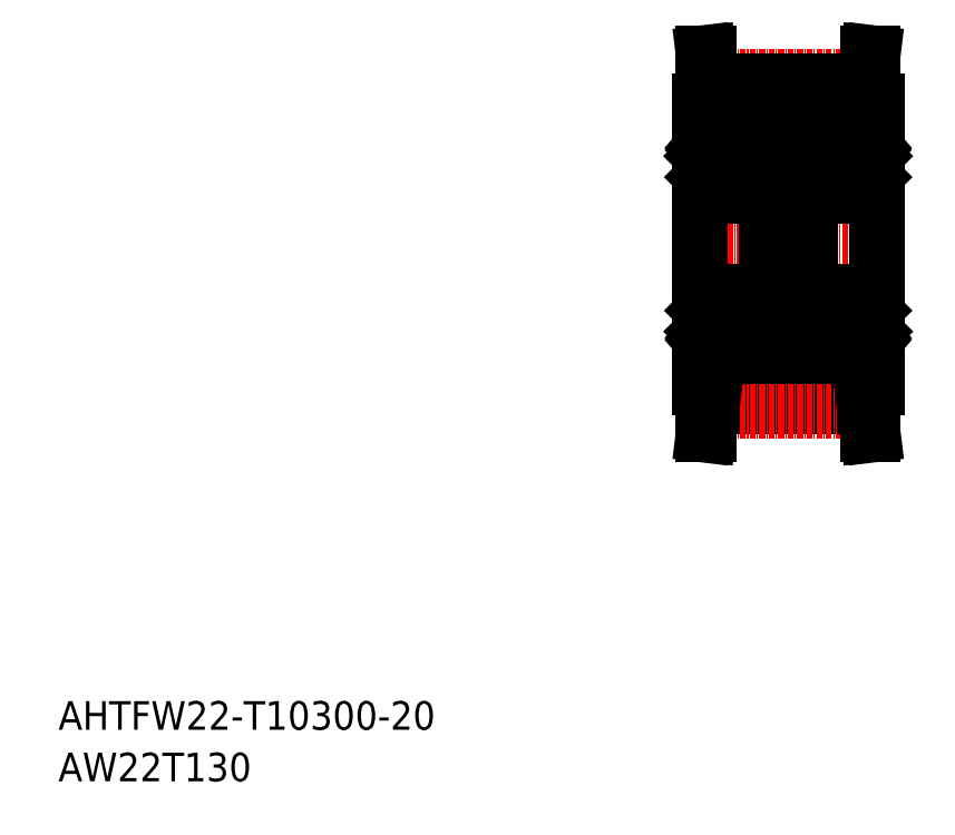
<metadata>
{"format":"dxf","ext":"dxf","renderer":"ezdxf+matplotlib","layout":"modelspace","background":"white","min_lineweight":24,"dpi":150}
</metadata>
<code>
0
SECTION
2
ENTITIES
0
TEXT
8
0
10
-286
20
-50
30
0
40
6
1
AHTFW22-T10300-20
0
TEXT
8
0
10
-286
20
-60.81
30
0
40
6
1
AW22T130
0
LINE
8
CENTER
10
-155.8
20
51.91
30
0
11
-110.3
21
51.91
31
0
0
LINE
8
0
10
-149.1
20
84.99
30
0
11
-117.1
21
84.99
31
0
0
LINE
8
CENTER
10
-149.2
20
86.93
30
0
11
-116.9
21
86.93
31
0
0
LINE
8
0
10
-149.1
20
81.91
30
0
11
-151.6
21
81.91
31
0
0
LINE
8
0
10
-117.1
20
81.91
30
0
11
-114.6
21
81.91
31
0
0
LINE
8
0
10
-149.1
20
86
30
0
11
-149.1
21
81.91
31
0
0
LINE
8
0
10
-149.8
20
91.91
30
0
11
-149.1
21
86
31
0
0
LINE
8
0
10
-116.3
20
91.91
30
0
11
-117.1
21
86
31
0
0
LINE
8
0
10
-115.3
20
91.91
30
0
11
-116.3
21
91.91
31
0
0
LINE
8
0
10
-117.1
20
86
30
0
11
-117.1
21
81.91
31
0
0
LINE
8
0
10
-149.1
20
85.99
30
0
11
-117.1
21
85.99
31
0
0
LINE
8
0
10
-151.6
20
81.91
30
0
11
-151.6
21
41.91
31
0
0
LINE
8
0
10
-114.6
20
81.91
30
0
11
-114.6
21
41.91
31
0
0
LINE
8
0
10
-115.3
20
91.91
30
0
11
-116.1
21
85.82
31
0
0
LINE
8
0
10
-116.1
20
85.82
30
0
11
-116.1
21
81.91
31
0
0
LINE
8
0
10
-150.8
20
91.91
30
0
11
-150.1
21
85.82
31
0
0
LINE
8
0
10
-150.8
20
91.91
30
0
11
-149.8
21
91.91
31
0
0
LINE
8
0
10
-150.1
20
85.82
30
0
11
-150.1
21
81.91
31
0
0
LINE
8
0
10
-151.6
20
81.91
30
0
11
-151.6
21
40.91
31
0
0
LINE
8
0
10
-114.6
20
81.91
30
0
11
-114.6
21
40.91
31
0
0
LINE
8
0
10
-151.6
20
66.91
30
0
11
-151.6
21
21.91
31
0
0
LINE
8
0
10
-128.6
20
72.41
30
0
11
-137.6
21
72.41
31
0
0
LINE
8
0
10
-114.6
20
66.91
30
0
11
-114.6
21
26.91
31
0
0
LINE
8
0
10
-114.6
20
66.91
30
0
11
-114.6
21
21.91
31
0
0
LINE
8
0
10
-149.1
20
17.84
30
0
11
-117.1
21
17.84
31
0
0
LINE
8
0
10
-149.1
20
18.83
30
0
11
-117.1
21
18.83
31
0
0
LINE
8
CENTER
10
-149.2
20
16.9
30
0
11
-116.9
21
16.9
31
0
0
LINE
8
0
10
-149.1
20
17.82
30
0
11
-149.1
21
21.91
31
0
0
LINE
8
0
10
-150.1
20
18.01
30
0
11
-150.1
21
21.91
31
0
0
LINE
8
0
10
-149.1
20
21.91
30
0
11
-151.6
21
21.91
31
0
0
LINE
8
0
10
-149.8
20
11.91
30
0
11
-149.1
21
17.82
31
0
0
LINE
8
0
10
-150.8
20
11.91
30
0
11
-150.1
21
18.01
31
0
0
LINE
8
0
10
-150.8
20
11.91
30
0
11
-149.8
21
11.91
31
0
0
LINE
8
0
10
-117.1
20
17.82
30
0
11
-117.1
21
21.91
31
0
0
LINE
8
0
10
-116.1
20
18.01
30
0
11
-116.1
21
21.91
31
0
0
LINE
8
0
10
-117.1
20
21.91
30
0
11
-114.6
21
21.91
31
0
0
LINE
8
0
10
-116.3
20
11.91
30
0
11
-117.1
21
17.82
31
0
0
LINE
8
0
10
-115.3
20
11.91
30
0
11
-116.1
21
18.01
31
0
0
LINE
8
0
10
-115.3
20
11.91
30
0
11
-116.3
21
11.91
31
0
0
LINE
8
0
10
-139.7
20
71.61
30
0
11
-141.4
21
71.61
31
0
0
LINE
8
0
10
-139.9
20
66.71
30
0
11
-141.4
21
66.71
31
0
0
LINE
8
0
10
-150
20
41.91
30
0
11
-139.2
21
41.91
31
0
0
LINE
8
0
10
-150
20
75.41
30
0
11
-139.2
21
75.41
31
0
0
CIRCLE
8
0
10
-144.6
20
69.16
30
0
40
3.969
0
LINE
8
0
10
-150
20
61.91
30
0
11
-139.2
21
61.91
31
0
0
LINE
8
0
10
-139.9
20
37.11
30
0
11
-141.4
21
37.11
31
0
0
LINE
8
0
10
-139.7
20
32.21
30
0
11
-141.4
21
32.21
31
0
0
CIRCLE
8
0
10
-144.6
20
34.66
30
0
40
3.969
0
LINE
8
0
10
-150
20
28.41
30
0
11
-139.2
21
28.41
31
0
0
LINE
8
0
10
-151.6
20
73.81
30
0
11
-151.6
21
30.01
31
0
0
LINE
8
0
10
-150.7
20
33.63
30
0
11
-150.7
21
37.31
31
0
0
LINE
8
0
10
-151
20
33.51
30
0
11
-151
21
37.31
31
0
0
ARC
8
0
10
-150
20
30.01
30
0
40
1.6
50
180
51
270
0
LINE
8
0
10
-147.3
20
28.41
30
0
11
-147.3
21
28.41
31
0
0
LINE
8
0
10
-144.6
20
28.41
30
0
11
-144.6
21
28.41
31
0
0
LINE
8
0
10
-149.9
20
32.41
30
0
11
-151
21
33.51
31
0
0
LINE
8
0
10
-149.6
20
32.53
30
0
11
-150.7
21
33.63
31
0
0
ARC
8
0
10
-149.4
20
32.01
30
0
40
0.2
50
90
51
175
0
ARC
8
0
10
-150.2
20
31.17
30
0
40
0.5
50
220.1
51
355
0
LINE
8
0
10
-150.8
20
31.11
30
0
11
-150.5
21
30.85
31
0
0
ARC
8
0
10
-151.4
20
30.91
30
0
40
0.2
50
90
51
180
0
LINE
8
0
10
-151.4
20
31.11
30
0
11
-150.8
21
31.11
31
0
0
LINE
8
0
10
-150.5
20
31.73
30
0
11
-150.3
21
31.5
31
0
0
LINE
8
0
10
-150.3
20
31.5
30
0
11
-150.5
21
31.31
31
0
0
LINE
8
0
10
-150.5
20
31.31
30
0
11
-150.3
21
31.05
31
0
0
ARC
8
0
10
-150.2
20
31.18
30
0
40
0.2
50
220
51
357.6
0
LINE
8
0
10
-150.5
20
31.73
30
0
11
-150.7
21
31.54
31
0
0
ARC
8
0
10
-150.5
20
31.31
30
0
40
0.3
50
130
51
220.1
0
LINE
8
0
10
-149.7
20
31.13
30
0
11
-149.6
21
32.03
31
0
0
LINE
8
0
10
-149.6
20
31.69
30
0
11
-149.6
21
32.53
31
0
0
LINE
8
0
10
-150
20
31.17
30
0
11
-149.9
21
32.41
31
0
0
LINE
8
0
10
-149.4
20
32.21
30
0
11
-147.7
21
32.21
31
0
0
ARC
8
0
10
-150
20
40.31
30
0
40
1.6
50
90
51
180
0
LINE
8
0
10
-149.8
20
38.27
30
0
11
-149.4
21
37.25
31
0
0
ARC
8
0
10
-150.7
20
37.31
30
0
40
0.3
50
90
51
180
0
LINE
8
0
10
-151.4
20
37.91
30
0
11
-150.9
21
37.91
31
0
0
ARC
8
0
10
-151.4
20
38.11
30
0
40
0.2
50
180
51
270
0
LINE
8
0
10
-150.1
20
37.61
30
0
11
-150.1
21
37.31
31
0
0
LINE
8
0
10
-150.1
20
37.31
30
0
11
-150.7
21
37.31
31
0
0
LINE
8
0
10
-150.9
20
37.91
30
0
11
-150.5
21
38.29
31
0
0
ARC
8
0
10
-150.1
20
37.86
30
0
40
0.5996
50
87.2
51
135
0
ARC
8
0
10
-150.1
20
38.16
30
0
40
0.3002
50
19.97
51
94.46
0
LINE
8
0
10
-150.7
20
37.61
30
0
11
-150.1
21
37.61
31
0
0
LINE
8
0
10
-149.2
20
37.11
30
0
11
-147.7
21
37.11
31
0
0
ARC
8
0
10
-149.2
20
37.31
30
0
40
0.2
50
200
51
270
0
LINE
8
0
10
-151
20
70.32
30
0
11
-151
21
66.51
31
0
0
LINE
8
0
10
-150.7
20
70.19
30
0
11
-150.7
21
66.51
31
0
0
ARC
8
0
10
-150
20
63.51
30
0
40
1.6
50
180
51
270
0
LINE
8
0
10
-150.9
20
65.91
30
0
11
-150.5
21
65.54
31
0
0
ARC
8
0
10
-151.4
20
65.71
30
0
40
0.2
50
90
51
180
0
LINE
8
0
10
-149.8
20
65.56
30
0
11
-149.4
21
66.58
31
0
0
ARC
8
0
10
-150.1
20
65.66
30
0
40
0.3002
50
265.5
51
340
0
ARC
8
0
10
-150.1
20
65.96
30
0
40
0.5996
50
225
51
272.8
0
ARC
8
0
10
-150.7
20
66.51
30
0
40
0.3
50
180
51
270
0
LINE
8
0
10
-151.4
20
65.91
30
0
11
-150.9
21
65.91
31
0
0
LINE
8
0
10
-150.7
20
66.21
30
0
11
-150.1
21
66.21
31
0
0
LINE
8
0
10
-150.1
20
66.51
30
0
11
-150.7
21
66.51
31
0
0
LINE
8
0
10
-150.1
20
66.21
30
0
11
-150.1
21
66.51
31
0
0
LINE
8
0
10
-149.2
20
66.71
30
0
11
-147.7
21
66.71
31
0
0
ARC
8
0
10
-149.2
20
66.51
30
0
40
0.2
50
90
51
160
0
ARC
8
0
10
-150
20
73.81
30
0
40
1.6
50
90
51
180
0
ARC
8
0
10
-149.4
20
71.81
30
0
40
0.2
50
185
51
270
0
LINE
8
0
10
-149.6
20
72.14
30
0
11
-149.6
21
71.29
31
0
0
LINE
8
0
10
-150
20
72.66
30
0
11
-149.9
21
71.42
31
0
0
LINE
8
0
10
-149.7
20
72.7
30
0
11
-149.6
21
71.8
31
0
0
LINE
8
0
10
-149.9
20
71.42
30
0
11
-151
21
70.32
31
0
0
LINE
8
0
10
-149.6
20
71.29
30
0
11
-150.7
21
70.19
31
0
0
LINE
8
0
10
-151.4
20
72.71
30
0
11
-150.8
21
72.71
31
0
0
ARC
8
0
10
-151.4
20
72.91
30
0
40
0.2
50
180
51
270
0
LINE
8
0
10
-150.8
20
72.71
30
0
11
-150.5
21
72.98
31
0
0
ARC
8
0
10
-150.2
20
72.65
30
0
40
0.2
50
2.375
51
140
0
ARC
8
0
10
-150.2
20
72.65
30
0
40
0.5
50
4.987
51
139.9
0
LINE
8
0
10
-150.5
20
72.1
30
0
11
-150.7
21
72.29
31
0
0
LINE
8
0
10
-150.3
20
72.33
30
0
11
-150.5
21
72.52
31
0
0
LINE
8
0
10
-150.5
20
72.1
30
0
11
-150.3
21
72.33
31
0
0
ARC
8
0
10
-150.5
20
72.52
30
0
40
0.3
50
139.9
51
230
0
LINE
8
0
10
-150.5
20
72.52
30
0
11
-150.3
21
72.78
31
0
0
LINE
8
0
10
-149.4
20
71.61
30
0
11
-147.7
21
71.61
31
0
0
LINE
8
0
10
-137.6
20
73.81
30
0
11
-137.6
21
30.01
31
0
0
LINE
8
0
10
-138.1
20
33.51
30
0
11
-138.1
21
37.31
31
0
0
LINE
8
0
10
-138.4
20
33.63
30
0
11
-138.4
21
37.31
31
0
0
ARC
8
0
10
-139.2
20
30.01
30
0
40
1.6
50
270
51
0
0
LINE
8
0
10
-139.5
20
32.53
30
0
11
-138.4
21
33.63
31
0
0
LINE
8
0
10
-139.2
20
32.41
30
0
11
-138.1
21
33.51
31
0
0
LINE
8
0
10
-137.8
20
31.11
30
0
11
-138.3
21
31.11
31
0
0
LINE
8
0
10
-138.3
20
31.11
30
0
11
-138.6
21
30.85
31
0
0
ARC
8
0
10
-138.9
20
31.17
30
0
40
0.5
50
185
51
319.9
0
ARC
8
0
10
-139.7
20
32.01
30
0
40
0.2
50
4.987
51
90
0
LINE
8
0
10
-139.4
20
31.13
30
0
11
-139.5
21
32.03
31
0
0
LINE
8
0
10
-139.5
20
31.69
30
0
11
-139.5
21
32.53
31
0
0
ARC
8
0
10
-138.6
20
31.31
30
0
40
0.3
50
319.9
51
50
0
LINE
8
0
10
-138.6
20
31.73
30
0
11
-138.4
21
31.54
31
0
0
ARC
8
0
10
-138.9
20
31.18
30
0
40
0.2
50
182.4
51
320
0
LINE
8
0
10
-138.6
20
31.31
30
0
11
-138.8
21
31.05
31
0
0
LINE
8
0
10
-138.8
20
31.5
30
0
11
-138.6
21
31.31
31
0
0
LINE
8
0
10
-138.6
20
31.73
30
0
11
-138.8
21
31.5
31
0
0
LINE
8
0
10
-139.1
20
31.17
30
0
11
-139.2
21
32.41
31
0
0
ARC
8
0
10
-137.8
20
30.91
30
0
40
0.2
50
0
51
90
0
ARC
8
0
10
-139.2
20
40.31
30
0
40
1.6
50
0
51
90
0
LINE
8
0
10
-137.8
20
37.91
30
0
11
-138.3
21
37.91
31
0
0
ARC
8
0
10
-139.1
20
38.16
30
0
40
0.3002
50
85.54
51
160
0
ARC
8
0
10
-139.9
20
37.31
30
0
40
0.2
50
270
51
340
0
LINE
8
0
10
-139.3
20
38.27
30
0
11
-139.7
21
37.25
31
0
0
ARC
8
0
10
-138.4
20
37.31
30
0
40
0.3
50
0
51
90
0
LINE
8
0
10
-138.4
20
37.61
30
0
11
-139
21
37.61
31
0
0
ARC
8
0
10
-139
20
37.86
30
0
40
0.5996
50
45
51
92.8
0
LINE
8
0
10
-138.3
20
37.91
30
0
11
-138.6
21
38.29
31
0
0
LINE
8
0
10
-139
20
37.31
30
0
11
-138.4
21
37.31
31
0
0
LINE
8
0
10
-139
20
37.61
30
0
11
-139
21
37.31
31
0
0
ARC
8
0
10
-137.8
20
38.11
30
0
40
0.2
50
270
51
0
0
LINE
8
0
10
-138.4
20
70.19
30
0
11
-138.4
21
66.51
31
0
0
LINE
8
0
10
-138.1
20
70.32
30
0
11
-138.1
21
66.51
31
0
0
ARC
8
0
10
-139.2
20
63.51
30
0
40
1.6
50
270
51
0
0
LINE
8
0
10
-138.3
20
65.91
30
0
11
-138.6
21
65.54
31
0
0
ARC
8
0
10
-137.8
20
65.71
30
0
40
0.2
50
0
51
90
0
LINE
8
0
10
-139.3
20
65.56
30
0
11
-139.7
21
66.58
31
0
0
ARC
8
0
10
-139.1
20
65.66
30
0
40
0.3002
50
200
51
274.5
0
ARC
8
0
10
-139
20
65.96
30
0
40
0.5996
50
267.2
51
315
0
LINE
8
0
10
-137.8
20
65.91
30
0
11
-138.3
21
65.91
31
0
0
ARC
8
0
10
-139.9
20
66.51
30
0
40
0.2
50
19.97
51
90
0
LINE
8
0
10
-139
20
66.21
30
0
11
-139
21
66.51
31
0
0
LINE
8
0
10
-139
20
66.51
30
0
11
-138.4
21
66.51
31
0
0
LINE
8
0
10
-138.4
20
66.21
30
0
11
-139
21
66.21
31
0
0
ARC
8
0
10
-138.4
20
66.51
30
0
40
0.3
50
270
51
0
0
ARC
8
0
10
-139.2
20
73.81
30
0
40
1.6
50
0
51
90
0
LINE
8
0
10
-137.8
20
72.71
30
0
11
-138.3
21
72.71
31
0
0
LINE
8
0
10
-139.5
20
72.14
30
0
11
-139.5
21
71.29
31
0
0
LINE
8
0
10
-139.1
20
72.66
30
0
11
-139.2
21
71.42
31
0
0
LINE
8
0
10
-139.4
20
72.7
30
0
11
-139.5
21
71.8
31
0
0
LINE
8
0
10
-139.5
20
71.29
30
0
11
-138.4
21
70.19
31
0
0
ARC
8
0
10
-139.7
20
71.81
30
0
40
0.2
50
270
51
355
0
LINE
8
0
10
-139.2
20
71.42
30
0
11
-138.1
21
70.32
31
0
0
ARC
8
0
10
-138.9
20
72.65
30
0
40
0.5
50
40.09
51
175
0
ARC
8
0
10
-138.9
20
72.65
30
0
40
0.2
50
40.01
51
177.6
0
LINE
8
0
10
-138.3
20
72.71
30
0
11
-138.6
21
72.98
31
0
0
LINE
8
0
10
-138.6
20
72.1
30
0
11
-138.8
21
72.33
31
0
0
LINE
8
0
10
-138.8
20
72.33
30
0
11
-138.6
21
72.52
31
0
0
LINE
8
0
10
-138.6
20
72.1
30
0
11
-138.4
21
72.29
31
0
0
LINE
8
0
10
-138.6
20
72.52
30
0
11
-138.8
21
72.78
31
0
0
ARC
8
0
10
-138.6
20
72.52
30
0
40
0.3
50
310
51
40.09
0
ARC
8
0
10
-137.8
20
72.91
30
0
40
0.2
50
270
51
0
0
ARC
8
0
10
-127
20
73.81
30
0
40
1.6
50
90
51
180
0
ARC
8
0
10
-116.2
20
73.81
30
0
40
1.6
50
7e-15
51
90
0
LINE
8
0
10
-126.6
20
31.69
30
0
11
-126.6
21
32.53
31
0
0
LINE
8
0
10
-127
20
31.17
30
0
11
-126.9
21
32.41
31
0
0
LINE
8
0
10
-116.5
20
31.69
30
0
11
-116.5
21
32.53
31
0
0
LINE
8
0
10
-116.1
20
31.17
30
0
11
-116.2
21
32.41
31
0
0
CIRCLE
8
0
10
-121.6
20
34.66
30
0
40
3.969
0
LINE
8
0
10
-114.6
20
73.81
30
0
11
-114.6
21
30.01
31
0
0
LINE
8
0
10
-128.6
20
73.81
30
0
11
-128.6
21
30.01
31
0
0
LINE
8
0
10
-116.2
20
28.41
30
0
11
-127
21
28.41
31
0
0
LINE
8
0
10
-116.7
20
32.21
30
0
11
-118.4
21
32.21
31
0
0
ARC
8
0
10
-116.7
20
32.01
30
0
40
0.2
50
4.987
51
90
0
ARC
8
0
10
-115.9
20
31.18
30
0
40
0.2
50
182.4
51
320
0
LINE
8
0
10
-116.4
20
31.13
30
0
11
-116.5
21
32.03
31
0
0
LINE
8
0
10
-115.3
20
31.11
30
0
11
-115.6
21
30.85
31
0
0
ARC
8
0
10
-114.8
20
30.91
30
0
40
0.2
50
7e-15
51
90
0
LINE
8
0
10
-114.8
20
31.11
30
0
11
-115.3
21
31.11
31
0
0
LINE
8
0
10
-115.6
20
31.73
30
0
11
-115.4
21
31.54
31
0
0
ARC
8
0
10
-115.6
20
31.31
30
0
40
0.3
50
319.9
51
50
0
ARC
8
0
10
-115.9
20
31.17
30
0
40
0.5
50
185
51
319.9
0
LINE
8
0
10
-115.6
20
31.73
30
0
11
-115.8
21
31.5
31
0
0
LINE
8
0
10
-115.8
20
31.5
30
0
11
-115.6
21
31.31
31
0
0
LINE
8
0
10
-115.6
20
31.31
30
0
11
-115.8
21
31.05
31
0
0
ARC
8
0
10
-116.2
20
30.01
30
0
40
1.6
50
270
51
7e-15
0
LINE
8
0
10
-121.6
20
28.41
30
0
11
-121.6
21
28.41
31
0
0
LINE
8
0
10
-118.9
20
28.41
30
0
11
-118.9
21
28.41
31
0
0
LINE
8
0
10
-128.4
20
31.11
30
0
11
-127.8
21
31.11
31
0
0
LINE
8
0
10
-127.8
20
31.11
30
0
11
-127.5
21
30.85
31
0
0
ARC
8
0
10
-127.5
20
31.31
30
0
40
0.3
50
130
51
220.1
0
LINE
8
0
10
-127.5
20
31.73
30
0
11
-127.7
21
31.54
31
0
0
LINE
8
0
10
-127.5
20
31.31
30
0
11
-127.3
21
31.05
31
0
0
LINE
8
0
10
-127.3
20
31.5
30
0
11
-127.5
21
31.31
31
0
0
LINE
8
0
10
-127.5
20
31.73
30
0
11
-127.3
21
31.5
31
0
0
ARC
8
0
10
-128.4
20
30.91
30
0
40
0.2
50
90
51
180
0
LINE
8
0
10
-126.4
20
32.21
30
0
11
-124.7
21
32.21
31
0
0
ARC
8
0
10
-126.4
20
32.01
30
0
40
0.2
50
90
51
175
0
LINE
8
0
10
-126.7
20
31.13
30
0
11
-126.6
21
32.03
31
0
0
ARC
8
0
10
-127.2
20
31.17
30
0
40
0.5
50
220.1
51
355
0
ARC
8
0
10
-127.2
20
31.18
30
0
40
0.2
50
220
51
357.6
0
ARC
8
0
10
-127
20
30.01
30
0
40
1.6
50
180
51
270
0
LINE
8
0
10
-116.2
20
41.91
30
0
11
-127
21
41.91
31
0
0
LINE
8
0
10
-116.3
20
38.27
30
0
11
-116.7
21
37.25
31
0
0
LINE
8
0
10
-116
20
37.61
30
0
11
-116
21
37.31
31
0
0
ARC
8
0
10
-115.4
20
37.31
30
0
40
0.3
50
7e-15
51
90
0
LINE
8
0
10
-116.9
20
37.11
30
0
11
-118.4
21
37.11
31
0
0
ARC
8
0
10
-116.9
20
37.31
30
0
40
0.2
50
270
51
340
0
LINE
8
0
10
-116
20
37.31
30
0
11
-115.4
21
37.31
31
0
0
LINE
8
0
10
-116.2
20
32.41
30
0
11
-115.1
21
33.51
31
0
0
LINE
8
0
10
-116.5
20
32.53
30
0
11
-115.4
21
33.63
31
0
0
LINE
8
0
10
-115.4
20
33.63
30
0
11
-115.4
21
37.31
31
0
0
LINE
8
0
10
-115.1
20
33.51
30
0
11
-115.1
21
37.31
31
0
0
ARC
8
0
10
-116.1
20
38.16
30
0
40
0.3002
50
85.54
51
160
0
LINE
8
0
10
-114.8
20
37.91
30
0
11
-115.3
21
37.91
31
0
0
ARC
8
0
10
-114.8
20
38.11
30
0
40
0.2
50
270
51
7e-15
0
LINE
8
0
10
-115.3
20
37.91
30
0
11
-115.6
21
38.29
31
0
0
ARC
8
0
10
-116
20
37.86
30
0
40
0.5996
50
45
51
92.8
0
LINE
8
0
10
-115.4
20
37.61
30
0
11
-116
21
37.61
31
0
0
ARC
8
0
10
-116.2
20
40.31
30
0
40
1.6
50
7e-15
51
90
0
ARC
8
0
10
-127.7
20
37.31
30
0
40
0.3
50
90
51
180
0
LINE
8
0
10
-126.8
20
38.27
30
0
11
-126.4
21
37.25
31
0
0
LINE
8
0
10
-127.1
20
37.61
30
0
11
-127.1
21
37.31
31
0
0
LINE
8
0
10
-126.2
20
37.11
30
0
11
-124.7
21
37.11
31
0
0
ARC
8
0
10
-126.2
20
37.31
30
0
40
0.2
50
200
51
270
0
LINE
8
0
10
-127.1
20
37.31
30
0
11
-127.7
21
37.31
31
0
0
LINE
8
0
10
-126.6
20
32.53
30
0
11
-127.7
21
33.63
31
0
0
LINE
8
0
10
-126.9
20
32.41
30
0
11
-128
21
33.51
31
0
0
LINE
8
0
10
-128
20
33.51
30
0
11
-128
21
37.31
31
0
0
LINE
8
0
10
-127.7
20
33.63
30
0
11
-127.7
21
37.31
31
0
0
LINE
8
0
10
-128.4
20
37.91
30
0
11
-127.9
21
37.91
31
0
0
LINE
8
0
10
-127.9
20
37.91
30
0
11
-127.5
21
38.29
31
0
0
ARC
8
0
10
-128.4
20
38.11
30
0
40
0.2
50
180
51
270
0
ARC
8
0
10
-127.1
20
38.16
30
0
40
0.3002
50
19.97
51
94.46
0
LINE
8
0
10
-127.7
20
37.61
30
0
11
-127.1
21
37.61
31
0
0
ARC
8
0
10
-127.1
20
37.86
30
0
40
0.5996
50
87.2
51
135
0
ARC
8
0
10
-127
20
40.31
30
0
40
1.6
50
90
51
180
0
LINE
8
0
10
-116.2
20
61.91
30
0
11
-127
21
61.91
31
0
0
ARC
8
0
10
-116.2
20
63.51
30
0
40
1.6
50
270
51
7e-15
0
ARC
8
0
10
-127
20
63.51
30
0
40
1.6
50
180
51
270
0
CIRCLE
8
0
10
-121.6
20
69.16
30
0
40
3.969
0
LINE
8
0
10
-115.1
20
70.32
30
0
11
-115.1
21
66.51
31
0
0
LINE
8
0
10
-115.4
20
70.19
30
0
11
-115.4
21
66.51
31
0
0
LINE
8
0
10
-116.9
20
66.71
30
0
11
-118.4
21
66.71
31
0
0
LINE
8
0
10
-116.3
20
65.56
30
0
11
-116.7
21
66.58
31
0
0
ARC
8
0
10
-116.1
20
65.66
30
0
40
0.3002
50
200
51
274.5
0
LINE
8
0
10
-116
20
66.21
30
0
11
-116
21
66.51
31
0
0
ARC
8
0
10
-116.9
20
66.51
30
0
40
0.2
50
19.97
51
90
0
LINE
8
0
10
-115.3
20
65.91
30
0
11
-115.6
21
65.54
31
0
0
ARC
8
0
10
-114.8
20
65.71
30
0
40
0.2
50
7e-15
51
90
0
ARC
8
0
10
-115.4
20
66.51
30
0
40
0.3
50
270
51
7e-15
0
LINE
8
0
10
-114.8
20
65.91
30
0
11
-115.3
21
65.91
31
0
0
ARC
8
0
10
-116
20
65.96
30
0
40
0.5996
50
267.2
51
315
0
LINE
8
0
10
-115.4
20
66.21
30
0
11
-116
21
66.21
31
0
0
LINE
8
0
10
-116
20
66.51
30
0
11
-115.4
21
66.51
31
0
0
LINE
8
0
10
-116.7
20
71.61
30
0
11
-118.4
21
71.61
31
0
0
ARC
8
0
10
-116.7
20
71.81
30
0
40
0.2
50
270
51
355
0
LINE
8
0
10
-116.5
20
72.14
30
0
11
-116.5
21
71.29
31
0
0
LINE
8
0
10
-116.1
20
72.66
30
0
11
-116.2
21
71.42
31
0
0
LINE
8
0
10
-116.4
20
72.7
30
0
11
-116.5
21
71.8
31
0
0
LINE
8
0
10
-114.8
20
72.71
30
0
11
-115.3
21
72.71
31
0
0
LINE
8
0
10
-115.6
20
72.1
30
0
11
-115.4
21
72.29
31
0
0
ARC
8
0
10
-115.6
20
72.52
30
0
40
0.3
50
310
51
40.09
0
LINE
8
0
10
-116.2
20
71.42
30
0
11
-115.1
21
70.32
31
0
0
LINE
8
0
10
-116.5
20
71.29
30
0
11
-115.4
21
70.19
31
0
0
LINE
8
0
10
-115.8
20
72.33
30
0
11
-115.6
21
72.52
31
0
0
LINE
8
0
10
-115.6
20
72.1
30
0
11
-115.8
21
72.33
31
0
0
LINE
8
0
10
-115.6
20
72.52
30
0
11
-115.8
21
72.78
31
0
0
ARC
8
0
10
-114.8
20
72.91
30
0
40
0.2
50
270
51
7e-15
0
LINE
8
0
10
-115.3
20
72.71
30
0
11
-115.6
21
72.98
31
0
0
ARC
8
0
10
-115.9
20
72.65
30
0
40
0.2
50
40.01
51
177.6
0
ARC
8
0
10
-115.9
20
72.65
30
0
40
0.5
50
40.09
51
175
0
LINE
8
0
10
-127.7
20
70.19
30
0
11
-127.7
21
66.51
31
0
0
LINE
8
0
10
-128
20
70.32
30
0
11
-128
21
66.51
31
0
0
LINE
8
0
10
-127.9
20
65.91
30
0
11
-127.5
21
65.54
31
0
0
ARC
8
0
10
-128.4
20
65.71
30
0
40
0.2
50
90
51
180
0
LINE
8
0
10
-128.4
20
65.91
30
0
11
-127.9
21
65.91
31
0
0
ARC
8
0
10
-127.7
20
66.51
30
0
40
0.3
50
180
51
270
0
LINE
8
0
10
-126.2
20
66.71
30
0
11
-124.7
21
66.71
31
0
0
LINE
8
0
10
-126.8
20
65.56
30
0
11
-126.4
21
66.58
31
0
0
ARC
8
0
10
-127.1
20
65.66
30
0
40
0.3002
50
265.5
51
340
0
ARC
8
0
10
-126.2
20
66.51
30
0
40
0.2
50
90
51
160
0
LINE
8
0
10
-127.1
20
66.21
30
0
11
-127.1
21
66.51
31
0
0
ARC
8
0
10
-127.1
20
65.96
30
0
40
0.5996
50
225
51
272.8
0
LINE
8
0
10
-127.1
20
66.51
30
0
11
-127.7
21
66.51
31
0
0
LINE
8
0
10
-127.7
20
66.21
30
0
11
-127.1
21
66.21
31
0
0
LINE
8
0
10
-128.4
20
72.71
30
0
11
-127.8
21
72.71
31
0
0
LINE
8
0
10
-127.5
20
72.1
30
0
11
-127.3
21
72.33
31
0
0
LINE
8
0
10
-127.3
20
72.33
30
0
11
-127.5
21
72.52
31
0
0
LINE
8
0
10
-127.5
20
72.1
30
0
11
-127.7
21
72.29
31
0
0
LINE
8
0
10
-127.5
20
72.52
30
0
11
-127.3
21
72.78
31
0
0
ARC
8
0
10
-127.5
20
72.52
30
0
40
0.3
50
139.9
51
230
0
LINE
8
0
10
-126.4
20
71.61
30
0
11
-124.7
21
71.61
31
0
0
LINE
8
0
10
-126.6
20
72.14
30
0
11
-126.6
21
71.29
31
0
0
LINE
8
0
10
-127
20
72.66
30
0
11
-126.9
21
71.42
31
0
0
LINE
8
0
10
-126.7
20
72.7
30
0
11
-126.6
21
71.8
31
0
0
ARC
8
0
10
-126.4
20
71.81
30
0
40
0.2
50
185
51
270
0
LINE
8
0
10
-126.6
20
71.29
30
0
11
-127.7
21
70.19
31
0
0
LINE
8
0
10
-126.9
20
71.42
30
0
11
-128
21
70.32
31
0
0
ARC
8
0
10
-127.2
20
72.65
30
0
40
0.5
50
4.987
51
139.9
0
ARC
8
0
10
-127.2
20
72.65
30
0
40
0.2
50
2.375
51
140
0
LINE
8
0
10
-127.8
20
72.71
30
0
11
-127.5
21
72.98
31
0
0
ARC
8
0
10
-128.4
20
72.91
30
0
40
0.2
50
180
51
270
0
LINE
8
0
10
-116.2
20
75.41
30
0
11
-127
21
75.41
31
0
0
LINE
8
0
10
-128.6
20
31.41
30
0
11
-137.6
21
31.41
31
0
0
ENDSEC
0
EOF

</code>
